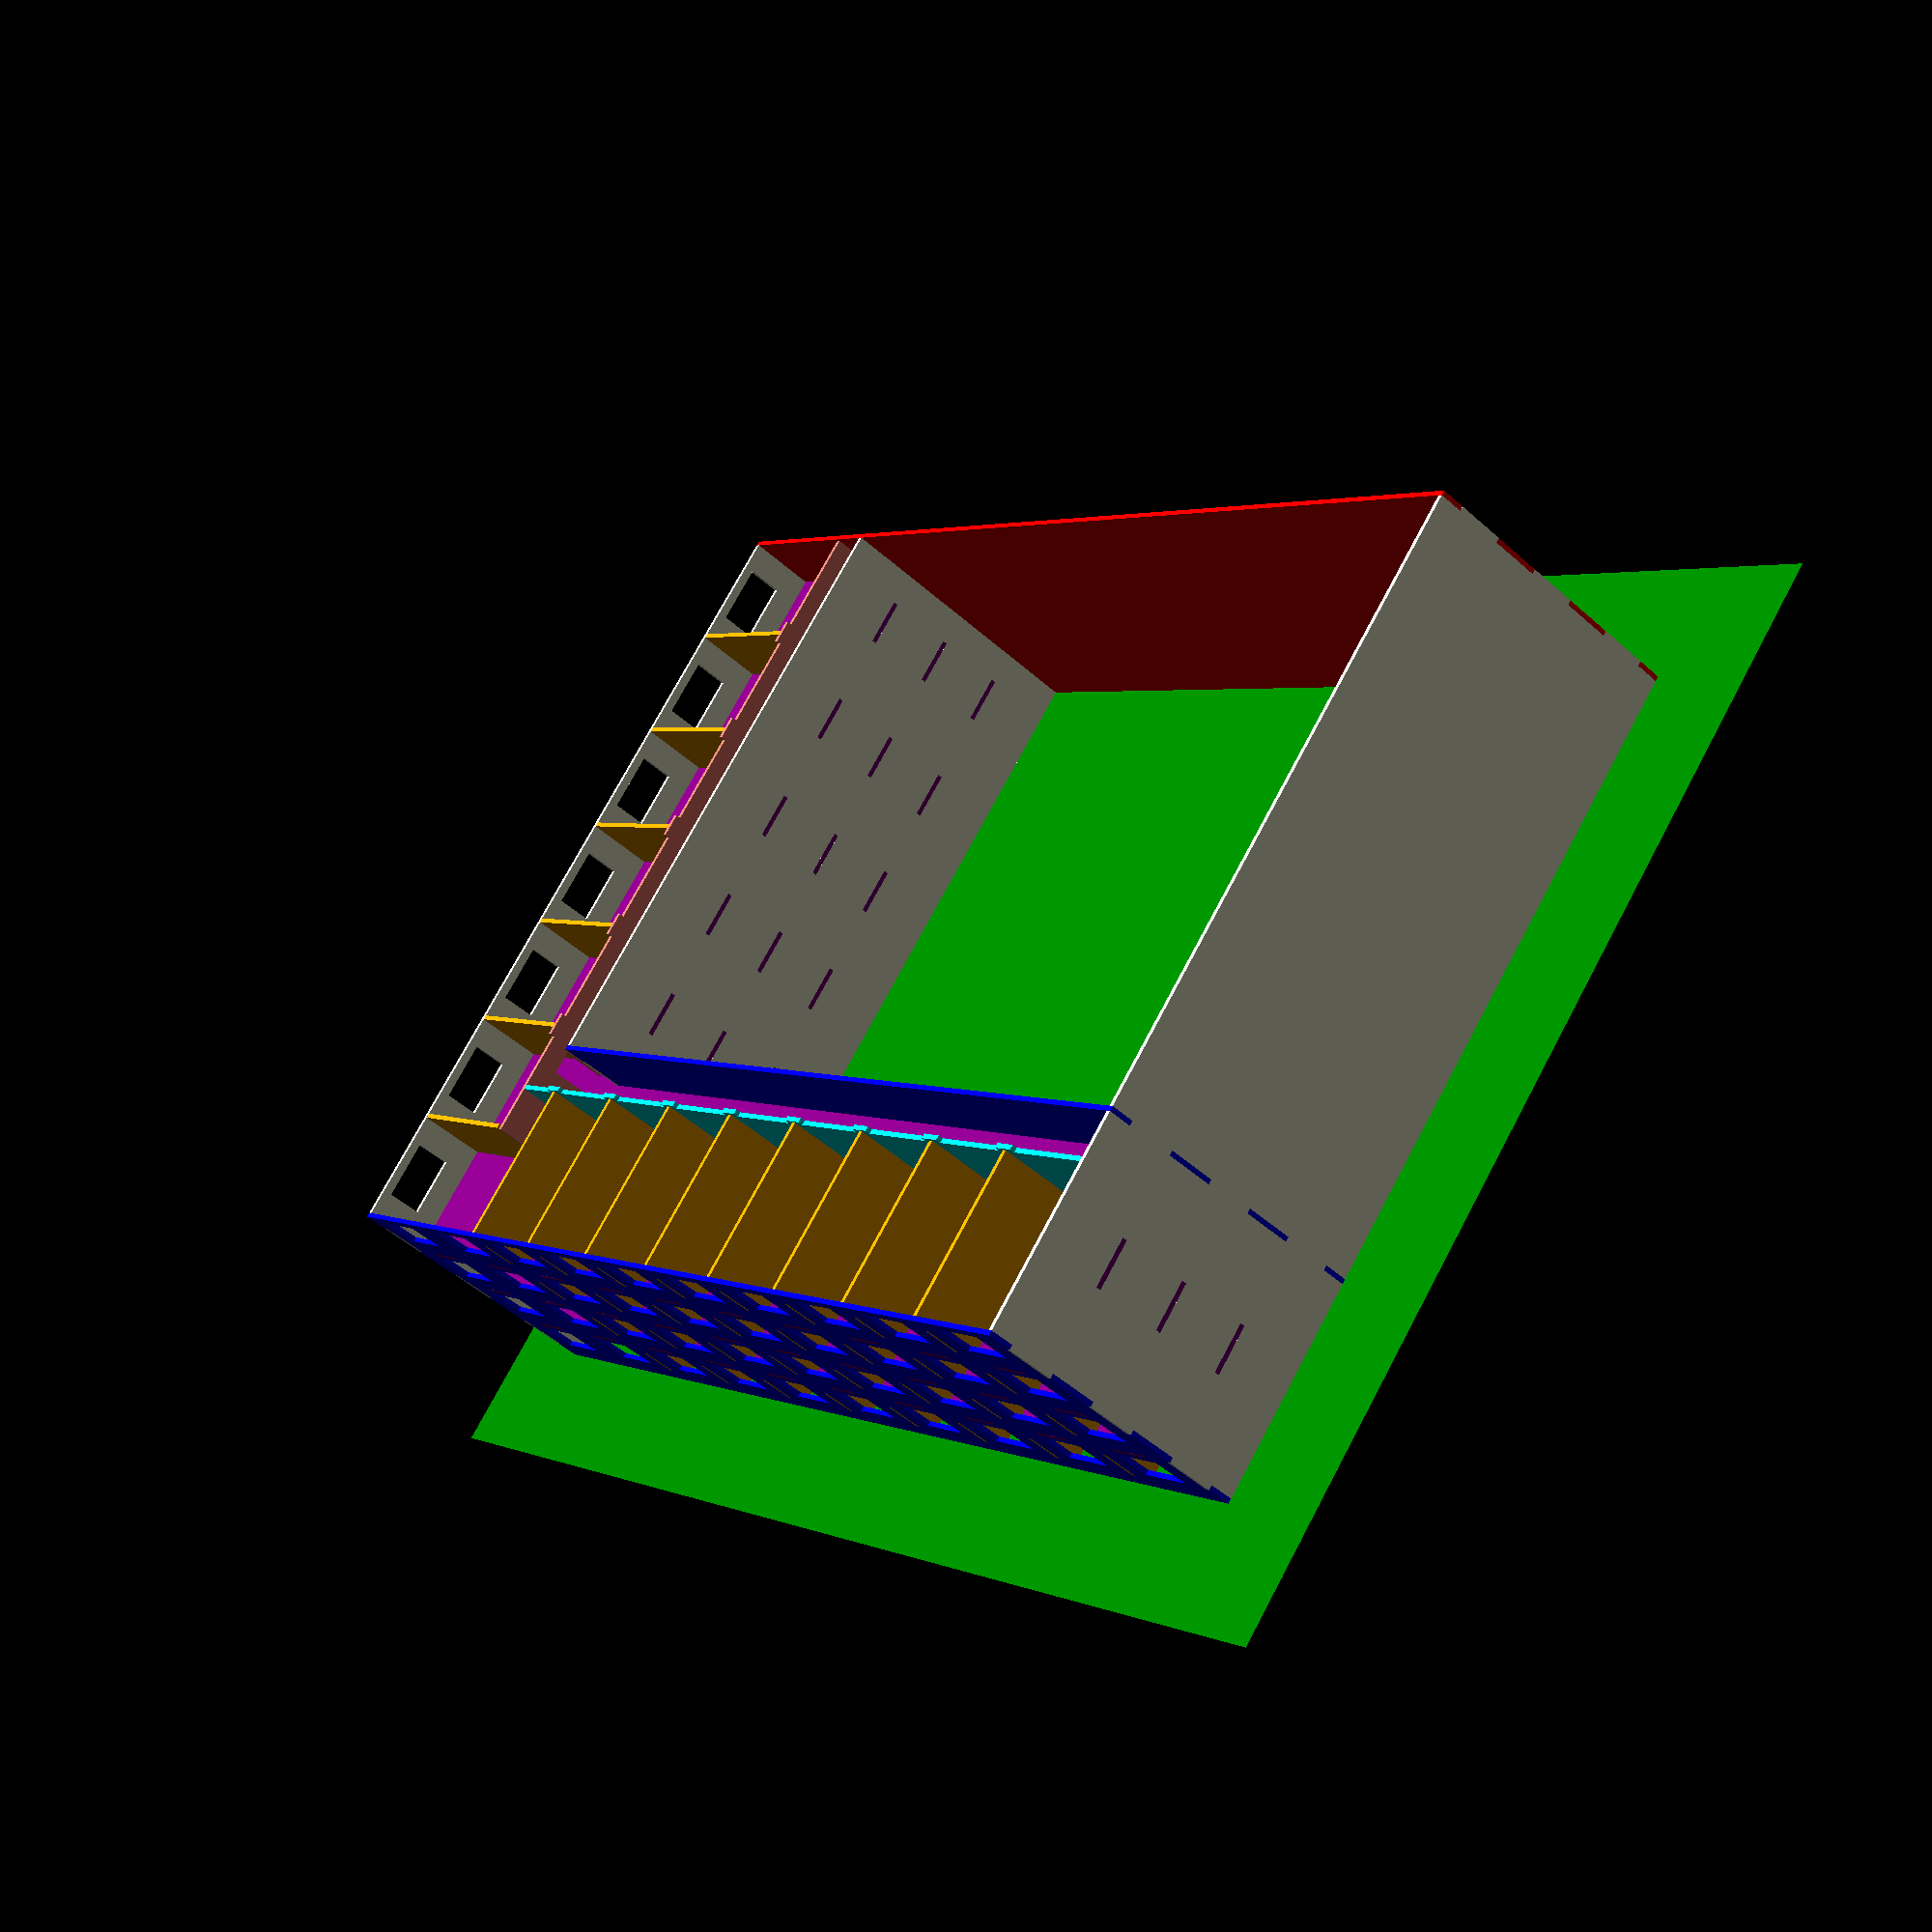
<openscad>
building_size=[50000,35000,12000];
apartment_depth=7000;
apartment_width=5000;
hallway_width=2000;
warehouse_size=[building_size.x-(apartment_depth+hallway_width),
                building_size.y-(apartment_depth+hallway_width),
                building_size.z];
wall_thick=200;
half_wall=wall_thick/2;
tab_size=2000;
margin=1;
floor_height = building_size.z/4;

module wall_tabs(inverse=false)
{
    for(y=[(inverse?0:tab_size) :tab_size*2:tab_size*12])
        translate([0,y])
            square([wall_thick+margin,tab_size+margin],center=true);
}
module place_wall(pos=[0,0,0],rot=0)
{
    translate(pos) rotate([90,0,rot])
        translate([0,0,-half_wall])
            linear_extrude(wall_thick)
                children();
}
module ground()
{
    translate([-5000,-5000,-10])
        cube([building_size.x+10000,
              building_size.y+10000,
              10]);
}
module normal_wall(length, inverse=false)
{
    difference() {
        translate([-wall_thick/2,0])
            square([length+wall_thick, building_size.z]);
        wall_tabs(inverse);
        translate([length,0]) wall_tabs(inverse);
    }
}

module window_wall(length, inverse=false)
{
    difference() {
        normal_wall(length, inverse);
        // Windows
        for(y=[floor_height*5/8:floor_height:building_size.z-1])
            for(x=[apartment_width/2:apartment_width:length-apartment_width/2])
                translate([x,y])
                    square([apartment_width/2,floor_height*1/2], center=true);
        // Tabs for flooring piece
        for(y=[floor_height:floor_height:building_size.z-1])
            for(x=[apartment_width/2:apartment_width:length-apartment_width/2])
                translate([x,y]) square([2000+margin,wall_thick+margin], center=true);
    }
}
module north_wall()
{
    difference() {
        window_wall(building_size.x);
        // Tabs for divider walls
        for(x=[apartment_width:apartment_width:building_size.x-apartment_width*2]) {
            for(y=[building_size.z/8:building_size.z/4:building_size.z])
                translate([x,y])
                    square([wall_thick+margin,building_size.z/8+margin],center=true);
        }
    }
}
module east_wall()
{
    difference() {
        window_wall(building_size.y, inverse=true);
        // Tabs for divider walls
        for(x=[apartment_width:apartment_width:building_size.y-apartment_width]) {
            for(y=[building_size.z/8:building_size.z/4:building_size.z])
                translate([x,y])
                    square([wall_thick+margin,building_size.z/8+margin],center=true);
        }
    }
}
module south_wall()
{
    difference() {
        normal_wall(building_size.x);
        translate([warehouse_size.x,0]) wall_tabs();
        for(y=[floor_height:floor_height:building_size.z-1]) {
            translate([building_size.x-(apartment_depth+hallway_width)/2,y])
                square([2000+margin,wall_thick+margin],center=true);
        }
    }
}
module west_wall()
{
    difference() {
        normal_wall(building_size.y, inverse=true);
        translate([warehouse_size.y,0]) wall_tabs(inverse=true);
        for(y=[floor_height:floor_height:building_size.z-1]) {
            translate([building_size.y-(apartment_depth+hallway_width)/2,y])
                square([2000+margin,wall_thick+margin],center=true);
        }
    }
}
module north_int()
{
    difference() {
        normal_wall(warehouse_size.x);
        for(y=[floor_height:floor_height:building_size.z-1]) {
            for(x=[apartment_width/2:apartment_width:warehouse_size.x])
                translate([x,y]) square([2000+margin,wall_thick+margin], center=true);
        }
    }
}
module east_int ()
{
    difference() {
        normal_wall(warehouse_size.y, inverse=true);
        for(y=[floor_height:floor_height:building_size.z-1]) {
            for(x=[apartment_width/2:apartment_width:warehouse_size.y])
                translate([x,y]) square([2000+margin,wall_thick+margin], center=true);
        }
    }
}
module apart_doors(length)
{
    difference() {
        offset(delta=-half_wall)
            square([length, floor_height]);
        for(x=[apartment_width/4:apartment_width:length])
            translate([x,0]) square([1000,2000*2], center=true);
    }
    for(x=[apartment_width:apartment_width:length-1000])
        translate([x,floor_height]) square([1000,wall_thick+margin], center=true);
    for(x=[apartment_width*2/4:apartment_width:length-1000])
        translate([x,0]) square([1000,wall_thick+margin], center=true);
}
module apart_north_doors()
{
    apart_doors(building_size.x-apartment_depth);
    translate([building_size.x-apartment_depth,floor_height/2])
        square([wall_thick+margin,floor_height/2+margin], center=true);
}

module apart_east_doors()
{
    difference() {
        apart_doors(building_size.y-apartment_width+wall_thick);
        translate([building_size.y-apartment_depth,floor_height/2])
            square([wall_thick+margin,floor_height/2+margin], center=true);
    }
}

module apartment_floor()
{
    difference() {
        offset(delta=-(half_wall)) difference() {
            square([building_size.x,building_size.y]);
            translate([-(apartment_depth+hallway_width),
                       -(apartment_depth+hallway_width)])
                square([building_size.x,building_size.y]);
        }

        // slots for interior wall placement
        for(y=[apartment_width:apartment_width:building_size.y-apartment_width])
            translate([building_size.x,y]) square([apartment_depth,wall_thick+margin], center=true);
        for(x=[apartment_width:apartment_width:building_size.x-apartment_width*2])
            translate([x,building_size.y]) square([wall_thick+margin,apartment_depth], center=true);


        for(x=[apartment_width/2:apartment_width/2:building_size.x-apartment_depth-1000])
            translate([x,building_size.y-apartment_depth])
                square([1000,wall_thick+margin], center=true);
        for(y=[apartment_width/2:apartment_width/2:building_size.y-apartment_depth-1000])
            translate([building_size.x-apartment_depth,y])
                square([wall_thick+margin,1000], center=true);
    }
    // support tabs out to east wall
    for(y=[apartment_width/2:apartment_width:building_size.y-apartment_width/2])
        translate([building_size.x,y]) square([wall_thick+margin,2000], center=true);
    // support tabs out to north wall
    for(x=[apartment_width/2:apartment_width:building_size.x-apartment_width/2])
        translate([x,building_size.y]) square([2000,wall_thick+margin], center=true);
    // support tab on south wall
    translate([building_size.x-(apartment_depth+hallway_width)/2,0])
        square([2000,wall_thick+margin], center=true);
    // support tab on west wall
    translate([0,building_size.y-(apartment_depth+hallway_width)/2])
        square([wall_thick+margin,2000], center=true);
    // support tabs on interior east wall
    for(y=[apartment_width/2:apartment_width:warehouse_size.y])
        translate([warehouse_size.x,y]) square([wall_thick+margin,2000], center=true);
    // support tabs on interior north wall
    for(x=[apartment_width/2:apartment_width:warehouse_size.x])
        translate([x,warehouse_size.y]) square([2000,wall_thick+margin], center=true);

}
module upright_wall()
{
    difference() {
        translate([half_wall,0])
            square([apartment_depth, building_size.z]);
        translate([apartment_depth,0])
            for(y=[0:building_size.z/4:building_size.z])
                translate([0,y])
                    square([wall_thick+margin,building_size.z/8+margin],center=true);
        // slots for interior wall placement
        for(y=[floor_height:floor_height:building_size.z-1])
            translate([0,y]) square([apartment_depth,wall_thick+margin], center=true);
    }
}
color("green") ground();

color("blue") place_wall(pos=[0,building_size.y,0]) north_wall();
place_wall(pos=[building_size.x,0,0],rot=90) east_wall();
color("red") place_wall() south_wall();
place_wall(rot=90) west_wall();

color("blue") place_wall(pos=[0,warehouse_size.y,0]) north_int();
place_wall(pos=[warehouse_size.x,0,0],rot=90) east_int();

// Interior apartment door walls, one per floor
for(z=[0:floor_height:building_size.z-1]) {
    color("cyan") place_wall([0,building_size.y-apartment_depth,z])
        apart_north_doors();
    color("salmon") place_wall([building_size.x-apartment_depth,0,z], rot=90)
        apart_east_doors();
}

for(z=[floor_height:floor_height:building_size.z-1])
    translate([0,0,z-half_wall])
        color("purple") linear_extrude(wall_thick) apartment_floor();
for(y=[apartment_width:apartment_width:building_size.y-apartment_width])
    color("orange") place_wall([building_size.x-apartment_depth,y,0]) upright_wall();
for(x=[apartment_width:apartment_width:building_size.x-2*apartment_width])
    color("orange") place_wall([x,building_size.y-apartment_depth,0],rot=90) upright_wall();

</openscad>
<views>
elev=228.8 azim=41.5 roll=134.9 proj=p view=wireframe
</views>
